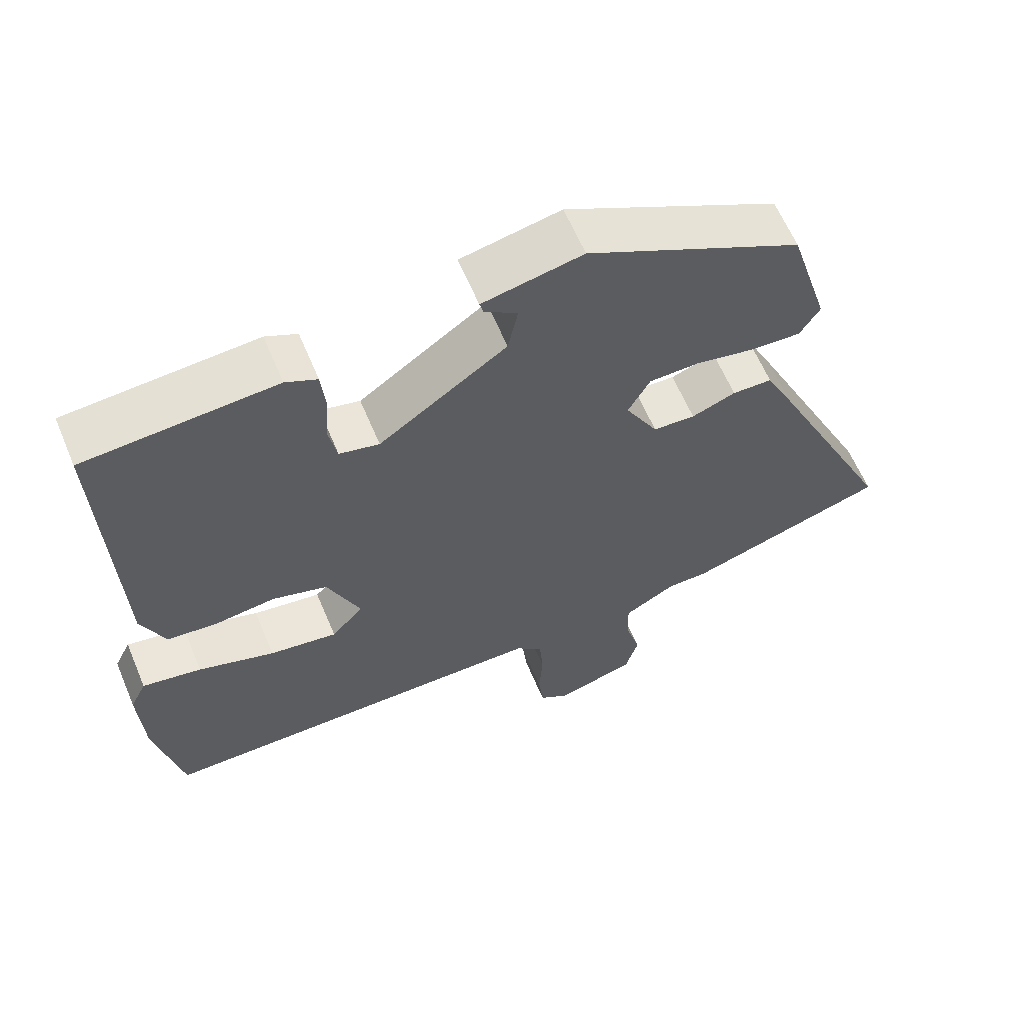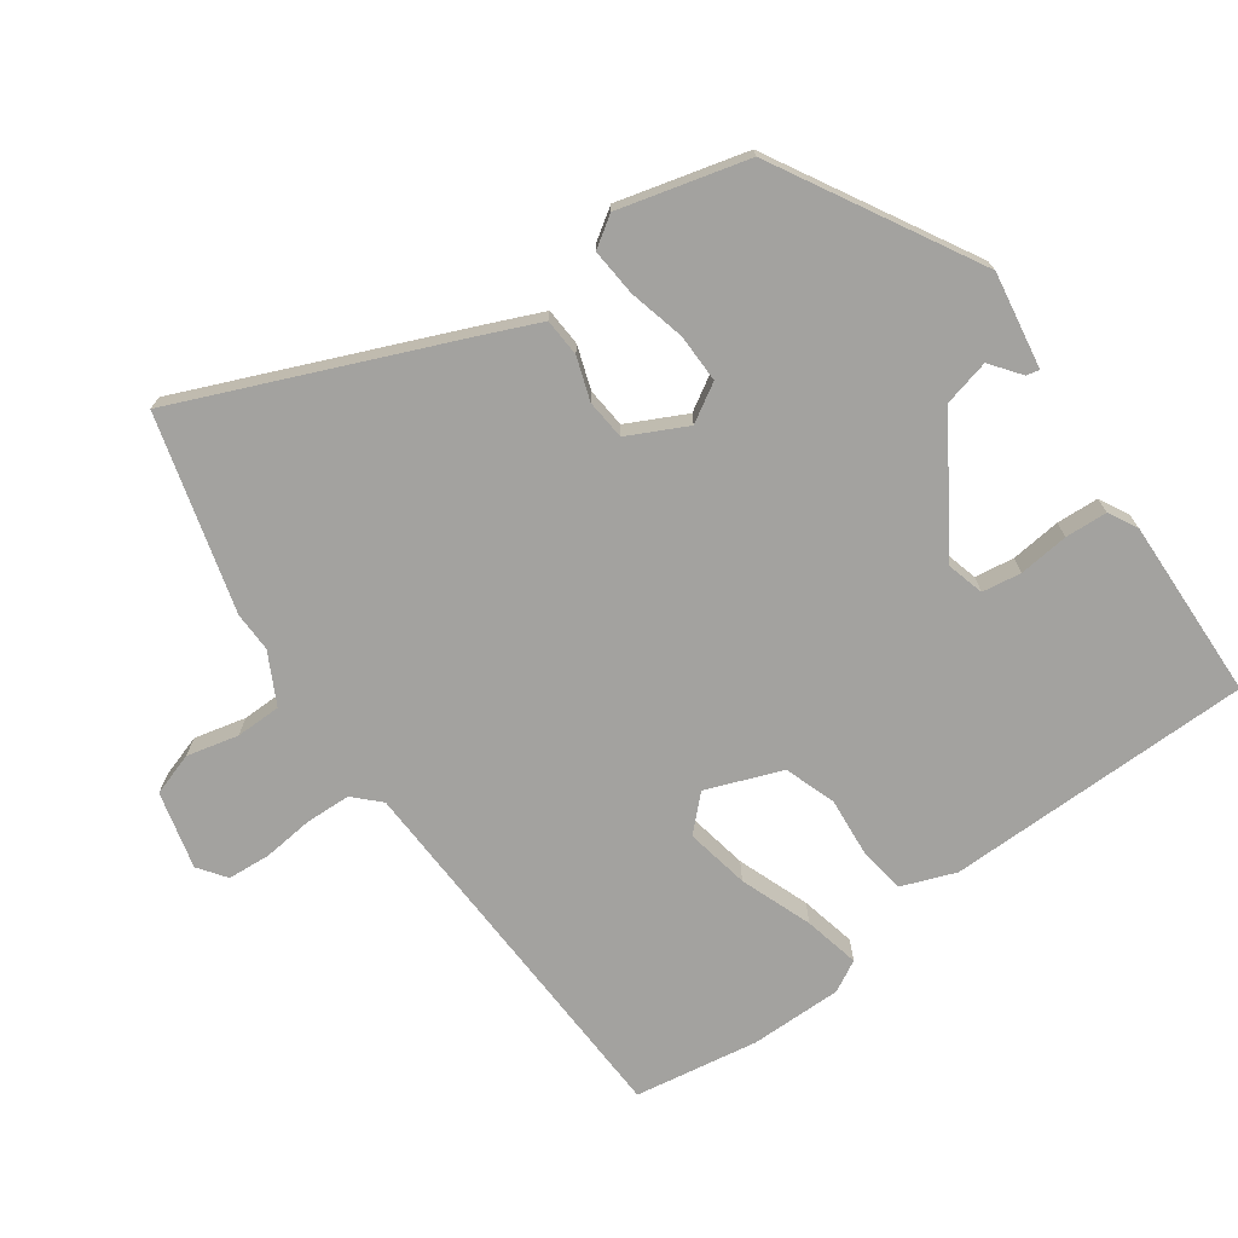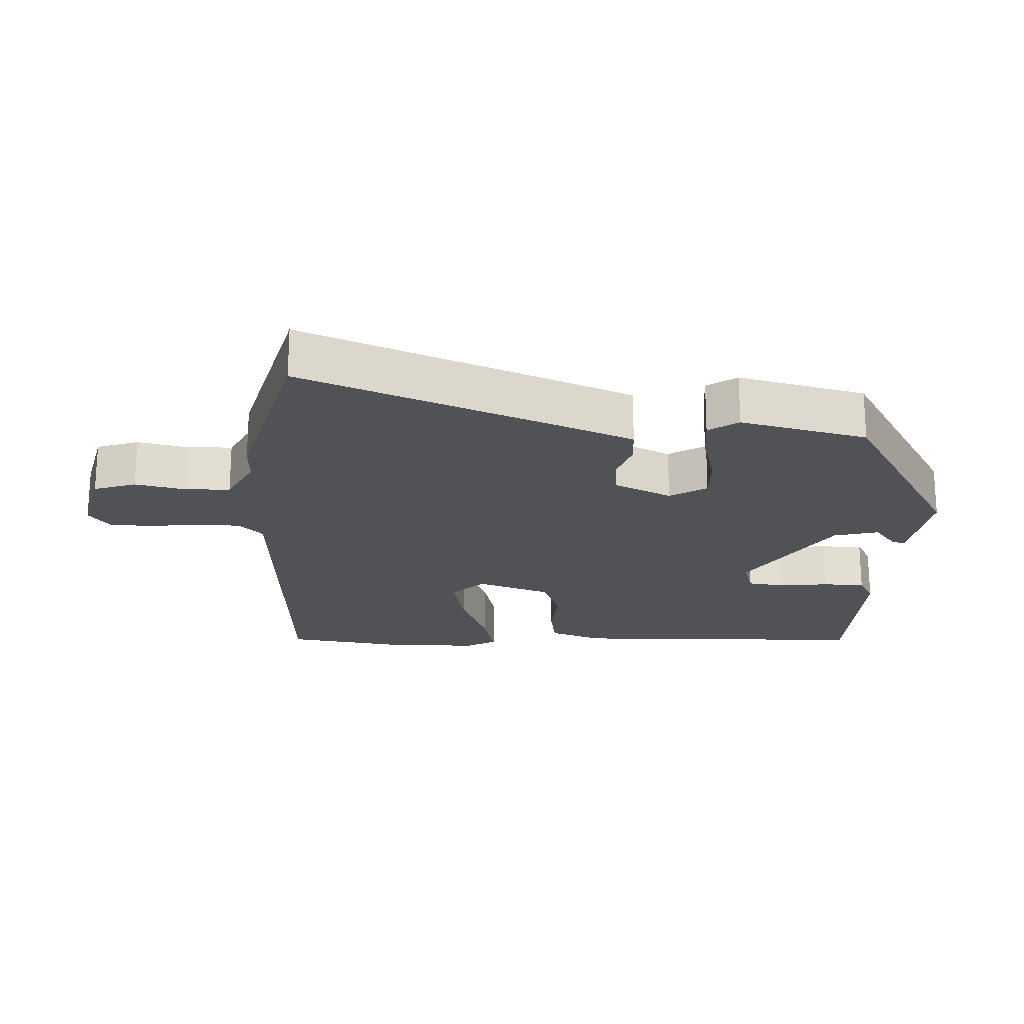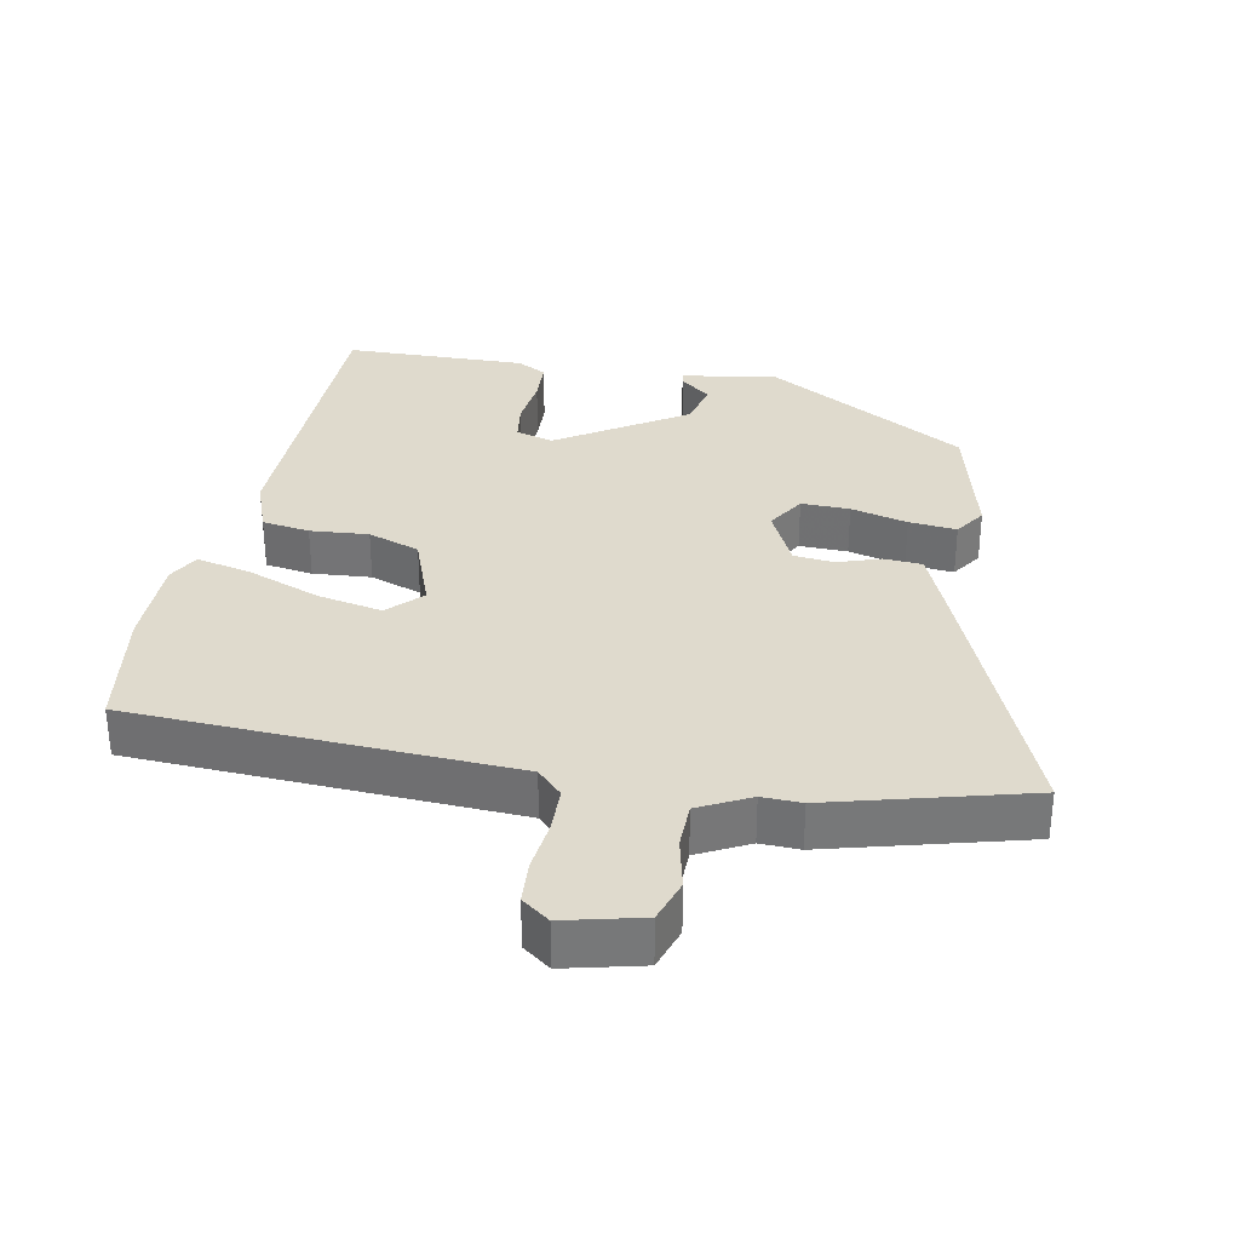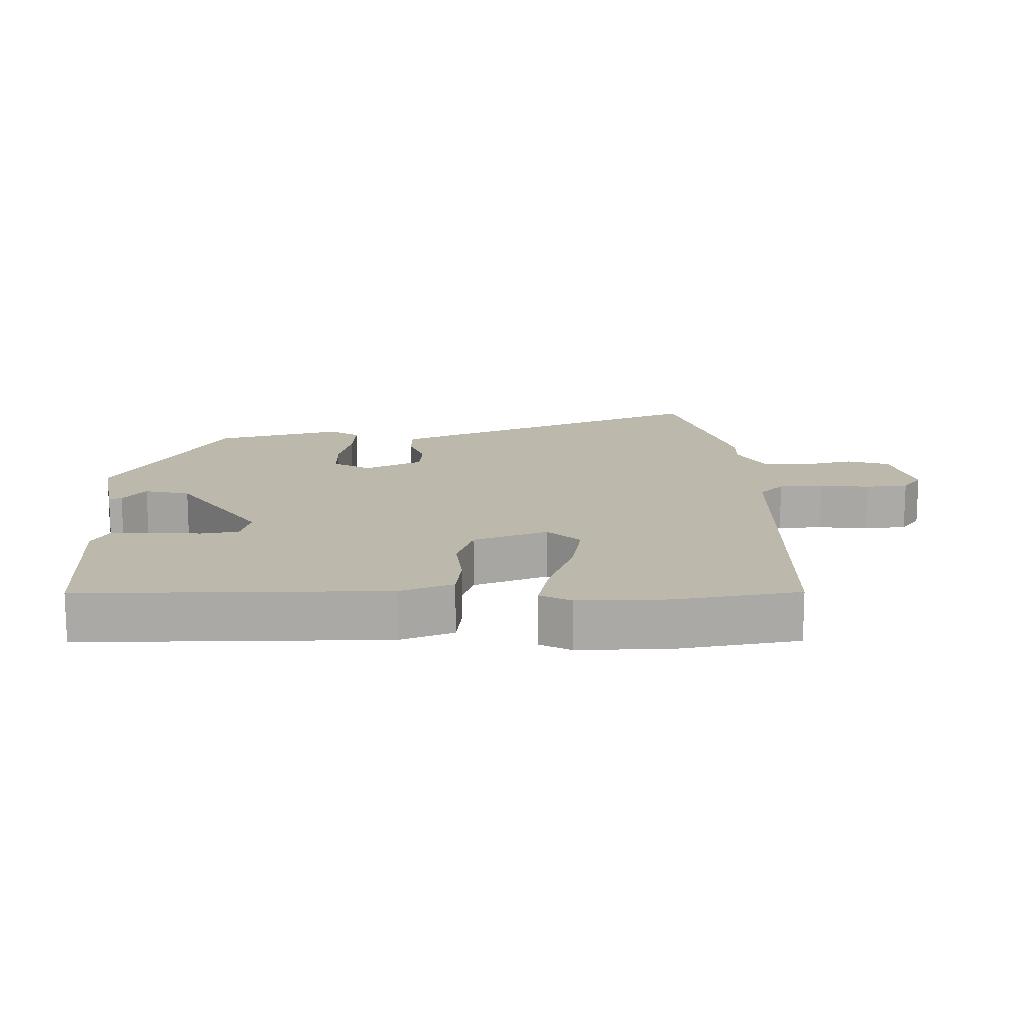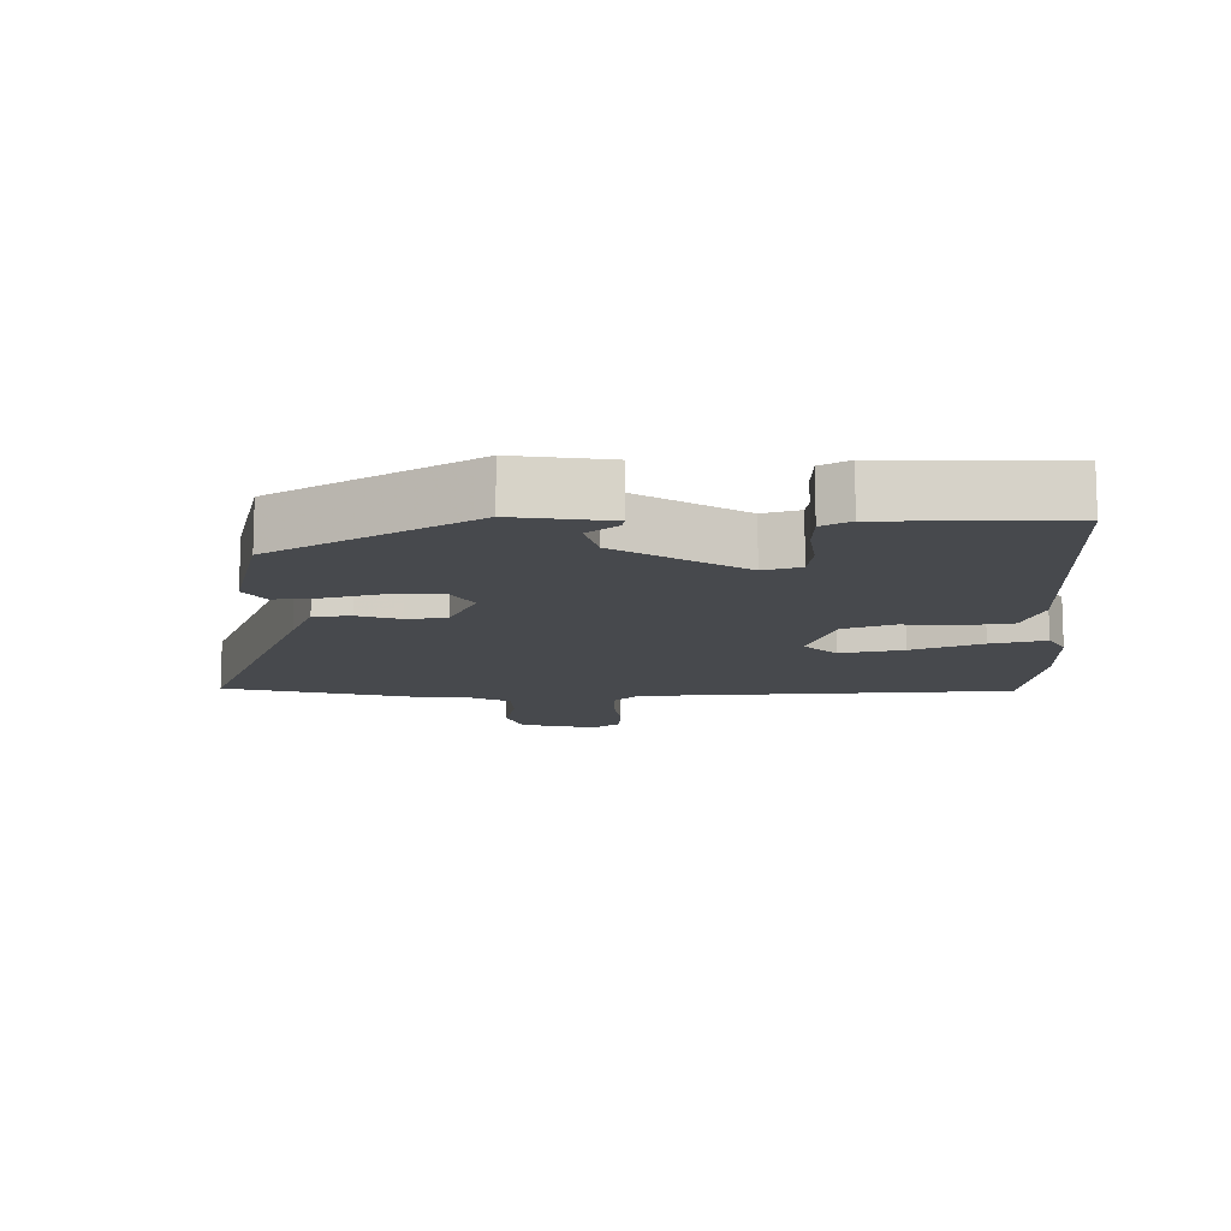
<metadata>
{"format":"obj","ext":"obj","renderer":"f3d","projection":"perspective","resolution":1024,"background":"white","views":[{"elev":62.2,"azim":157.2,"up":"+Z"},{"elev":-72.4,"azim":-52.2,"up":"+Y"},{"elev":-21.1,"azim":-89.4,"up":"+Y"},{"elev":32.9,"azim":-166.3,"up":"+Y"},{"elev":14.6,"azim":90.5,"up":"+Y"},{"elev":-12.4,"azim":4.2,"up":"+Y"}]}
</metadata>
<code>
v -0.394 0.07 -0.534
v -0.678 0.07 -0.443
v -0.492 0.07 -0.046
v -0.453 0.07 0.035
v -0.397 0.07 0.036
v -0.335 0.07 0.012
v -0.276 0.07 0.015
v -0.23 0.07 0.099
v -0.261 0.07 0.156
v -0.332 0.07 0.158
v -0.416 0.07 0.141
v -0.486 0.07 0.138
v -0.514 0.07 0.184
v -0.457 0.07 0.371
v -0.155 0.07 0.525
v -0.015 0.07 0.496
v -0.02 0.07 0.477
v -0.066 0.07 0.445
v -0.052 0.07 0.377
v 0.127 0.07 0.25
v 0.183 0.07 0.263
v 0.194 0.07 0.32
v 0.189 0.07 0.394
v 0.195 0.07 0.456
v 0.239 0.07 0.477
v 0.505 0.07 0.458
v 0.491 0.07 0.006
v 0.458 0.07 -0.072
v 0.388 0.07 -0.079
v 0.303 0.07 -0.068
v 0.226 0.07 -0.091
v 0.18 0.07 -0.2
v 0.225 0.07 -0.25
v 0.32 0.07 -0.236
v 0.427 0.07 -0.201
v 0.51 0.07 -0.186
v 0.533 0.07 -0.233
v 0.527 0.07 -0.368
v 0.49 0.07 -0.549
v -0.069 0.07 -0.549
v -0.107 0.07 -0.584
v -0.112 0.07 -0.65
v -0.107 0.07 -0.725
v -0.114 0.07 -0.788
v -0.156 0.07 -0.816
v -0.268 0.07 -0.783
v -0.286 0.07 -0.719
v -0.265 0.07 -0.644
v -0.263 0.07 -0.577
v -0.336 0.07 -0.535
v -0.394 0 -0.534
v -0.678 0 -0.443
v -0.492 0 -0.046
v -0.453 0 0.035
v -0.397 0 0.036
v -0.335 0 0.012
v -0.276 0 0.015
v -0.23 0 0.099
v -0.261 0 0.156
v -0.332 0 0.158
v -0.416 0 0.141
v -0.486 0 0.138
v -0.514 0 0.184
v -0.457 0 0.371
v -0.155 0 0.525
v -0.015 0 0.496
v -0.02 0 0.477
v -0.066 0 0.445
v -0.052 0 0.377
v 0.127 0 0.25
v 0.183 0 0.263
v 0.194 0 0.32
v 0.189 0 0.394
v 0.195 0 0.456
v 0.239 0 0.477
v 0.505 0 0.458
v 0.491 0 0.006
v 0.458 0 -0.072
v 0.388 0 -0.079
v 0.303 0 -0.068
v 0.226 0 -0.091
v 0.18 0 -0.2
v 0.225 0 -0.25
v 0.32 0 -0.236
v 0.427 0 -0.201
v 0.51 0 -0.186
v 0.533 0 -0.233
v 0.527 0 -0.368
v 0.49 0 -0.549
v -0.069 0 -0.549
v -0.107 0 -0.584
v -0.112 0 -0.65
v -0.107 0 -0.725
v -0.114 0 -0.788
v -0.156 0 -0.816
v -0.268 0 -0.783
v -0.286 0 -0.719
v -0.265 0 -0.644
v -0.263 0 -0.577
v -0.336 0 -0.535
f 46 47 48
f 45 46 48
f 44 45 48
f 43 44 48
f 42 43 48
f 41 42 48 49
f 40 41 49 50
f 39 40 50
f 38 39 50
f 37 38 50
f 36 37 50
f 35 36 50
f 34 35 50
f 28 29 30
f 27 28 30
f 26 27 30
f 25 26 30
f 24 25 30
f 23 24 30
f 22 23 30
f 21 22 30 31
f 20 21 31 32
f 16 17 18
f 15 16 18
f 14 15 18
f 13 14 18
f 13 18 19
f 12 13 19
f 11 12 19
f 10 11 19
f 9 10 19 20
f 4 5 6
f 3 4 6
f 2 3 6
f 1 2 6
f 50 1 6
f 50 6 7
f 33 34 50
f 50 7 8
f 33 50 8
f 32 33 8
f 8 9 20 32
f 98 97 96
f 98 96 95
f 98 95 94
f 98 94 93
f 98 93 92
f 99 98 92 91
f 100 99 91 90
f 100 90 89
f 100 89 88
f 100 88 87
f 100 87 86
f 100 86 85
f 100 85 84
f 80 79 78
f 80 78 77
f 80 77 76
f 80 76 75
f 80 75 74
f 80 74 73
f 80 73 72
f 81 80 72 71
f 82 81 71 70
f 68 67 66
f 68 66 65
f 68 65 64
f 68 64 63
f 69 68 63
f 69 63 62
f 69 62 61
f 69 61 60
f 70 69 60 59
f 56 55 54
f 56 54 53
f 56 53 52
f 56 52 51
f 56 51 100
f 57 56 100
f 100 84 83
f 58 57 100
f 58 100 83
f 58 83 82
f 82 70 59 58
f 1 51 52 2
f 2 52 53 3
f 3 53 54 4
f 4 54 55 5
f 5 55 56 6
f 6 56 57 7
f 7 57 58 8
f 8 58 59 9
f 9 59 60 10
f 10 60 61 11
f 11 61 62 12
f 12 62 63 13
f 13 63 64 14
f 14 64 65 15
f 15 65 66 16
f 16 66 67 17
f 17 67 68 18
f 18 68 69 19
f 19 69 70 20
f 20 70 71 21
f 21 71 72 22
f 22 72 73 23
f 23 73 74 24
f 24 74 75 25
f 25 75 76 26
f 26 76 77 27
f 27 77 78 28
f 28 78 79 29
f 29 79 80 30
f 30 80 81 31
f 31 81 82 32
f 32 82 83 33
f 33 83 84 34
f 34 84 85 35
f 35 85 86 36
f 36 86 87 37
f 37 87 88 38
f 38 88 89 39
f 39 89 90 40
f 40 90 91 41
f 41 91 92 42
f 42 92 93 43
f 43 93 94 44
f 44 94 95 45
f 45 95 96 46
f 46 96 97 47
f 47 97 98 48
f 48 98 99 49
f 49 99 100 50
f 50 100 51 1

</code>
